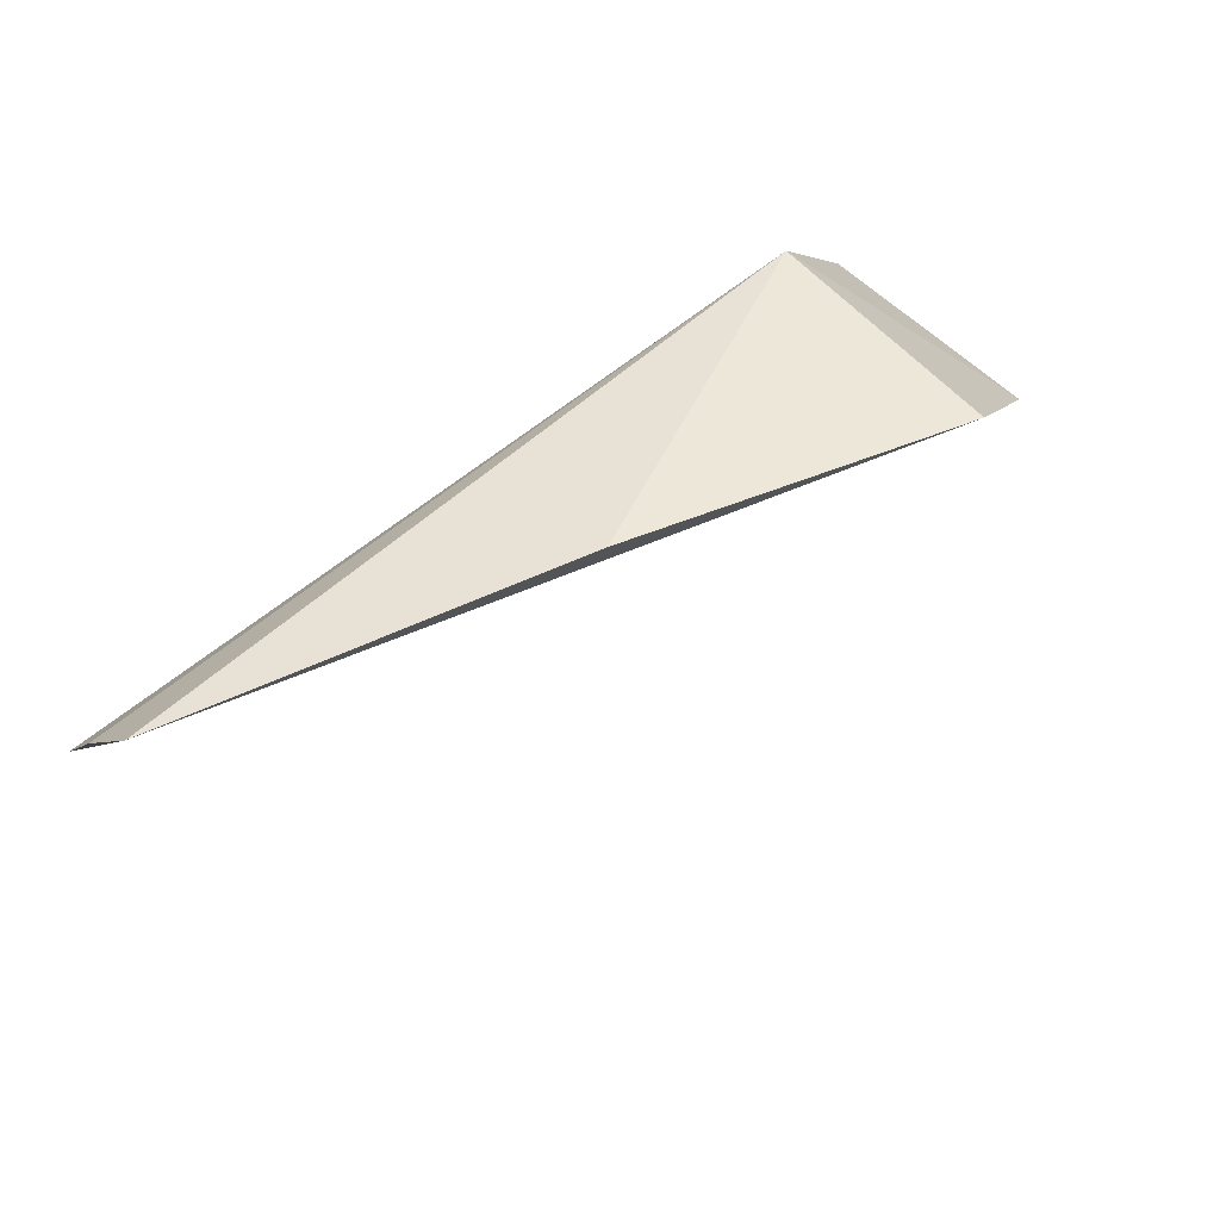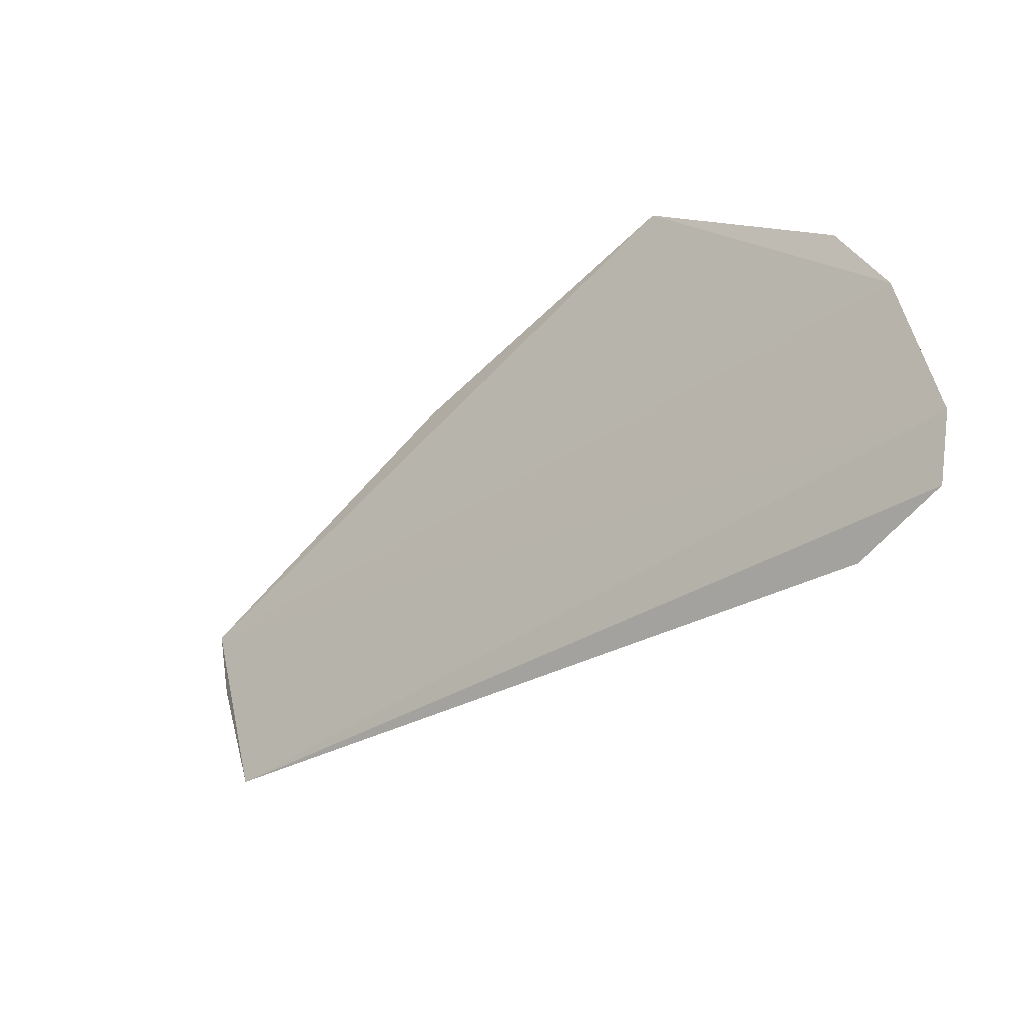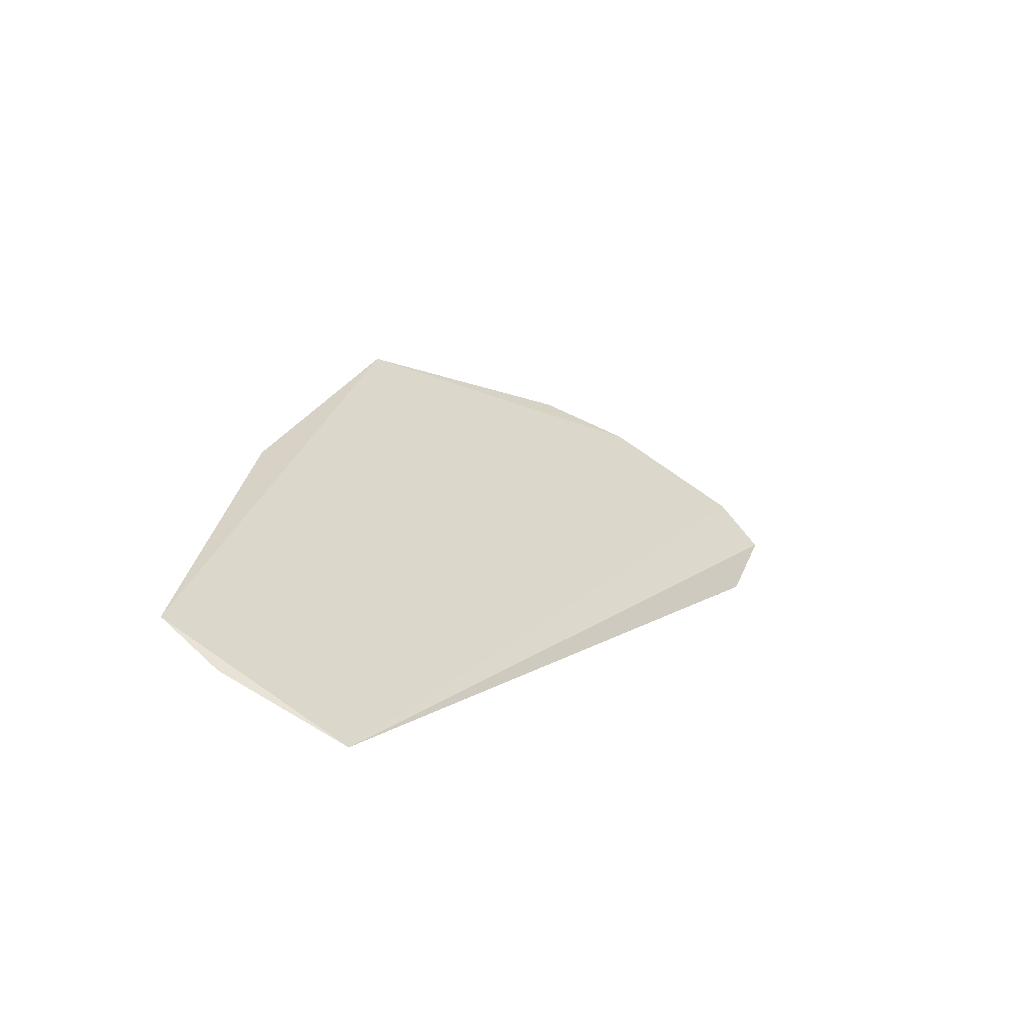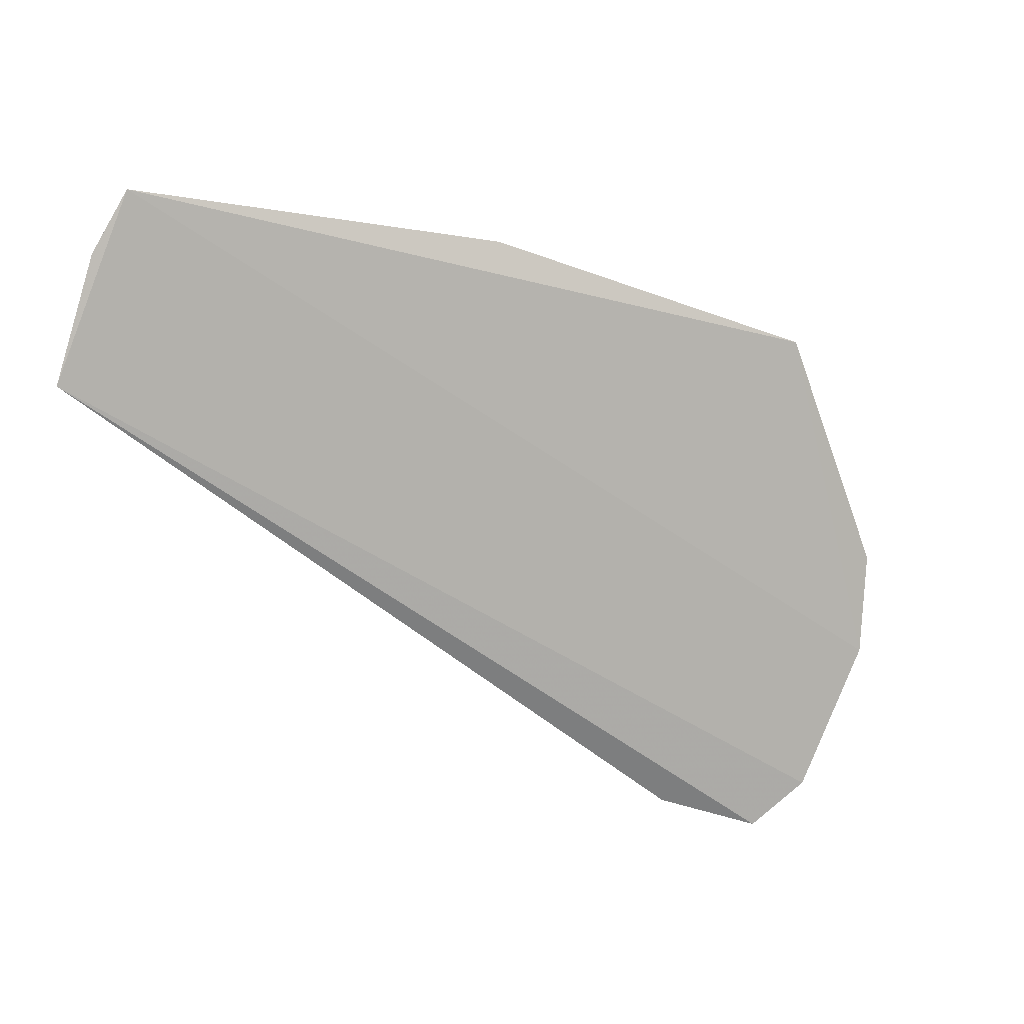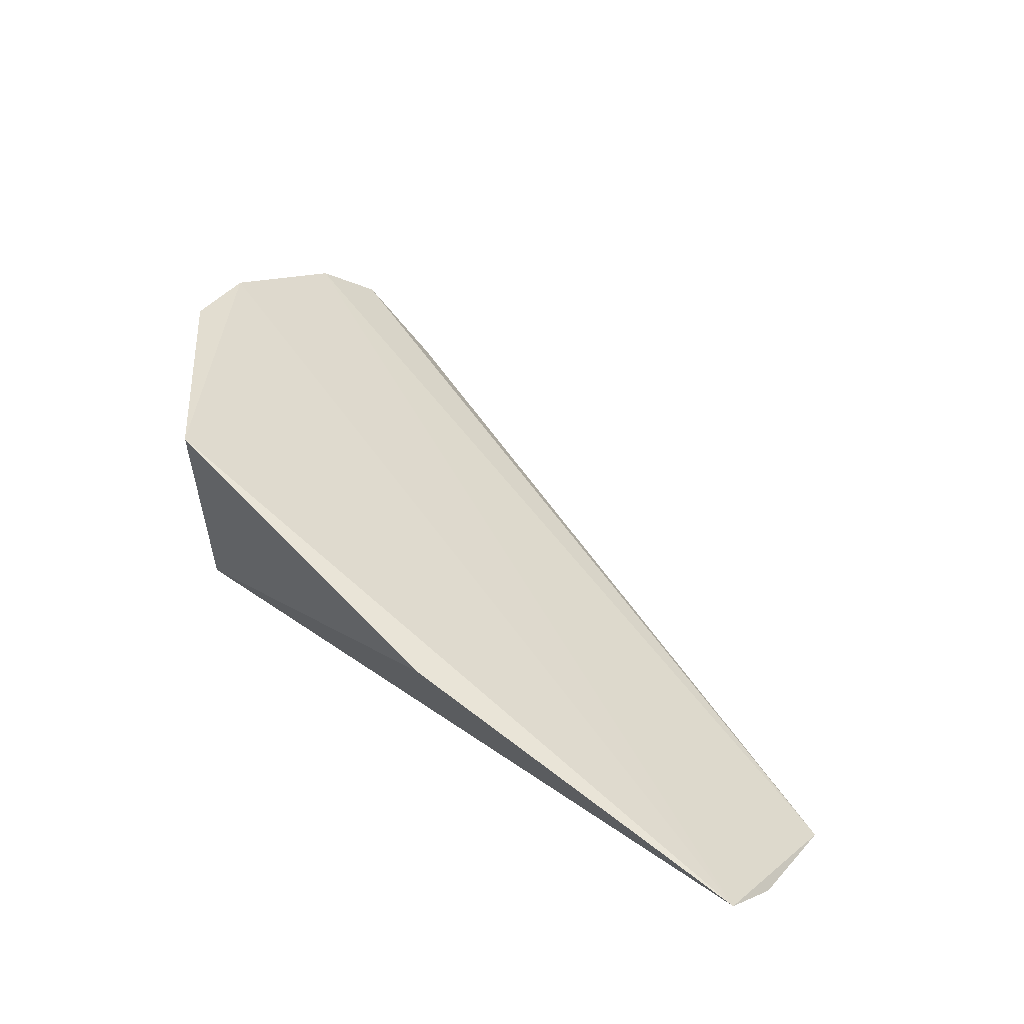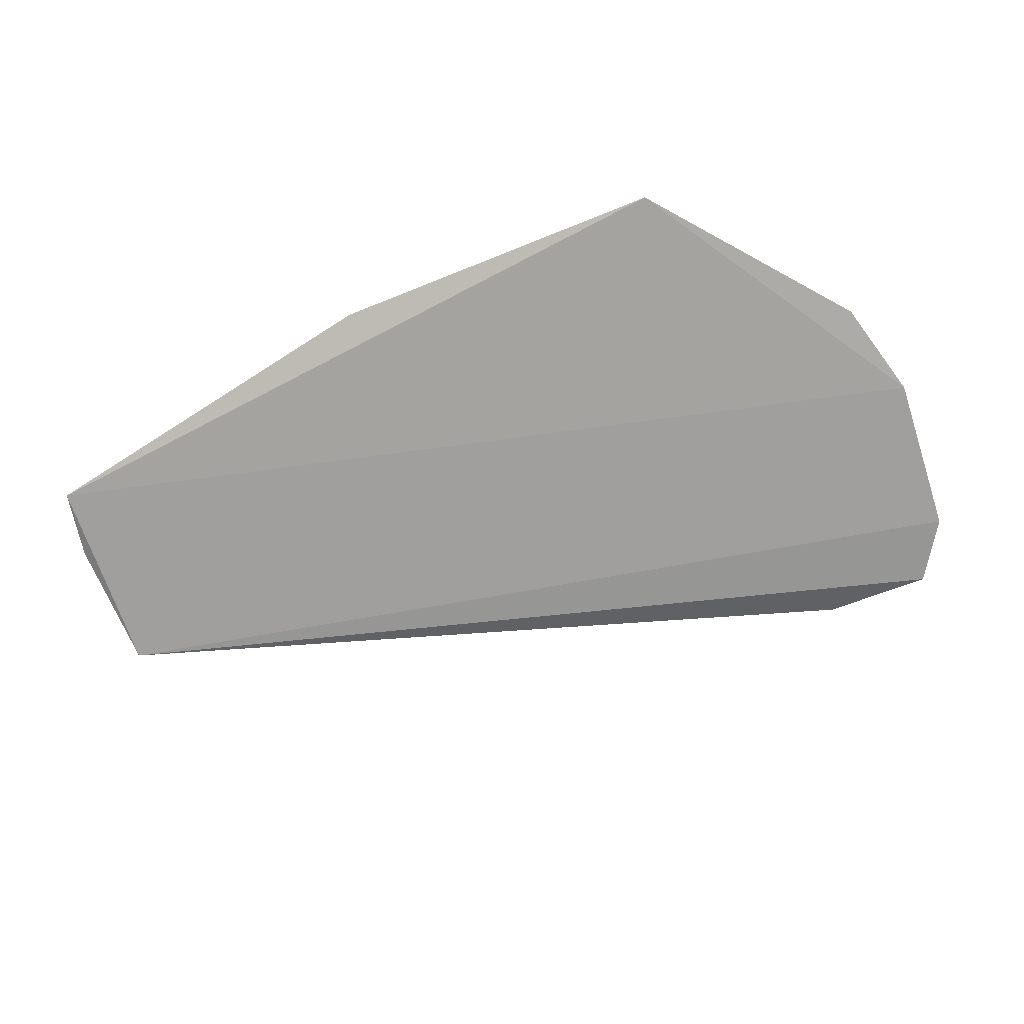
<metadata>
{"format":"obj","ext":"obj","renderer":"f3d","projection":"perspective","resolution":1024,"background":"white","views":[{"elev":60.9,"azim":-41.2,"up":"+Y"},{"elev":-70.1,"azim":30.9,"up":"+Y"},{"elev":8.0,"azim":-82.3,"up":"+Z"},{"elev":-20.4,"azim":-34.2,"up":"+Y"},{"elev":51.8,"azim":-146.5,"up":"+Z"},{"elev":73.7,"azim":-27.7,"up":"+Z"}]}
</metadata>
<code>
v 0.2051 0.2507 -0.009834
v 0.2099 0.2563 -0.00414
v 0.09855 0.2956 -0.01733
v 0.1002 0.3179 -0.003139
v 0.1892 0.3103 -0.008038
v 0.2077 0.284 -0.01615
v 0.1895 0.3108 0.02134
v 0.09852 0.3107 -0.008833
v 0.1924 0.2535 -0.0146
v 0.1472 0.3184 0.01081
v 0.2119 0.2737 0.007134
v 0.209 0.2856 0.01271
f 1 2 3
f 3 2 4
f 6 2 1
f 6 3 5
f 8 5 3
f 8 3 4
f 8 4 5
f 9 6 1
f 9 1 3
f 9 3 6
f 10 7 5
f 10 5 4
f 10 4 7
f 11 7 4
f 11 4 2
f 11 2 6
f 12 6 5
f 12 5 7
f 12 11 6
f 12 7 11

</code>
